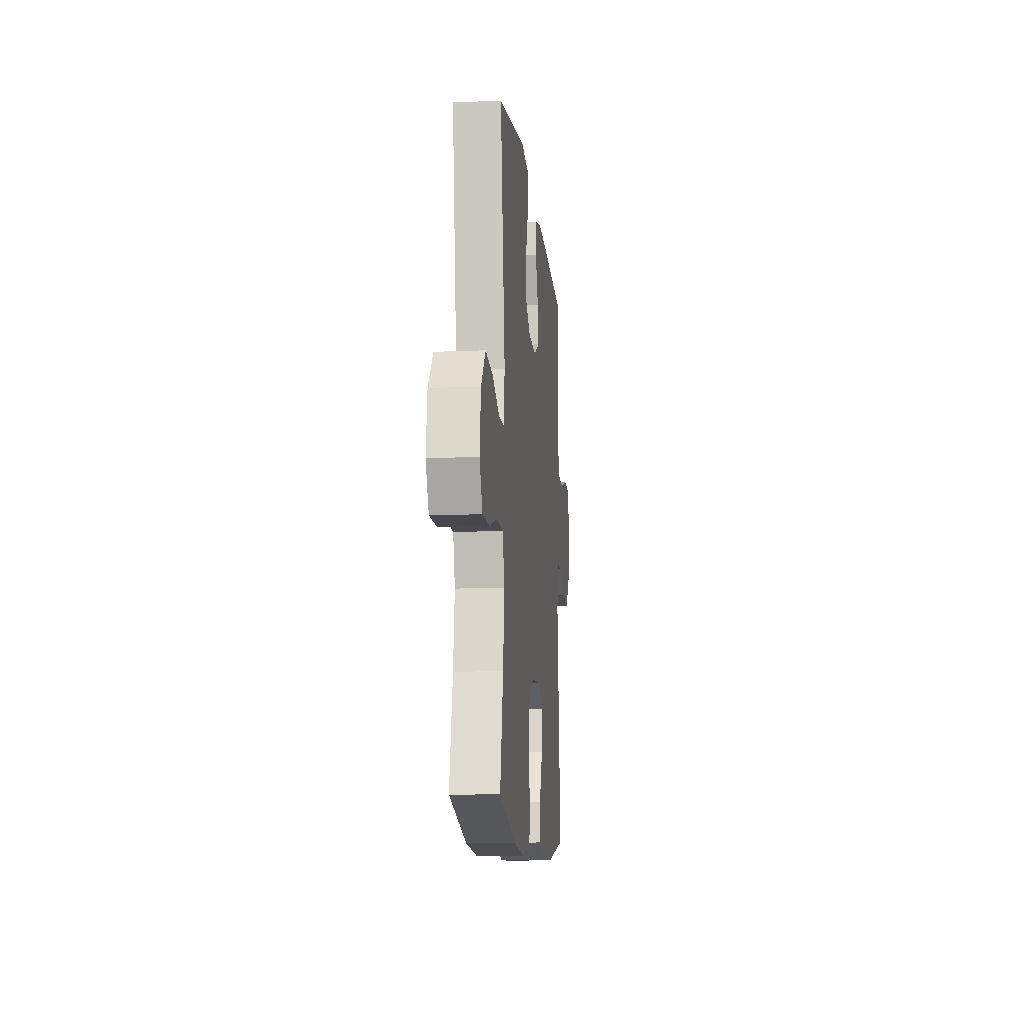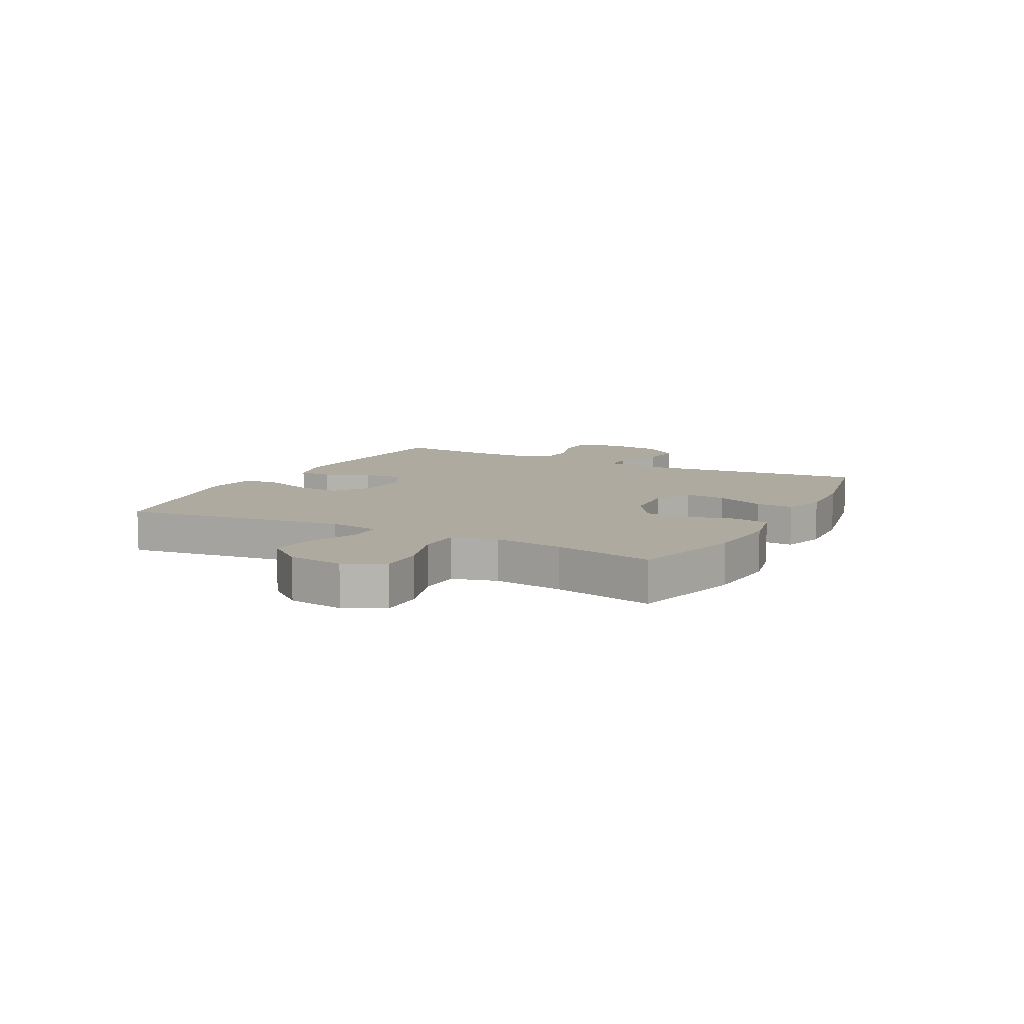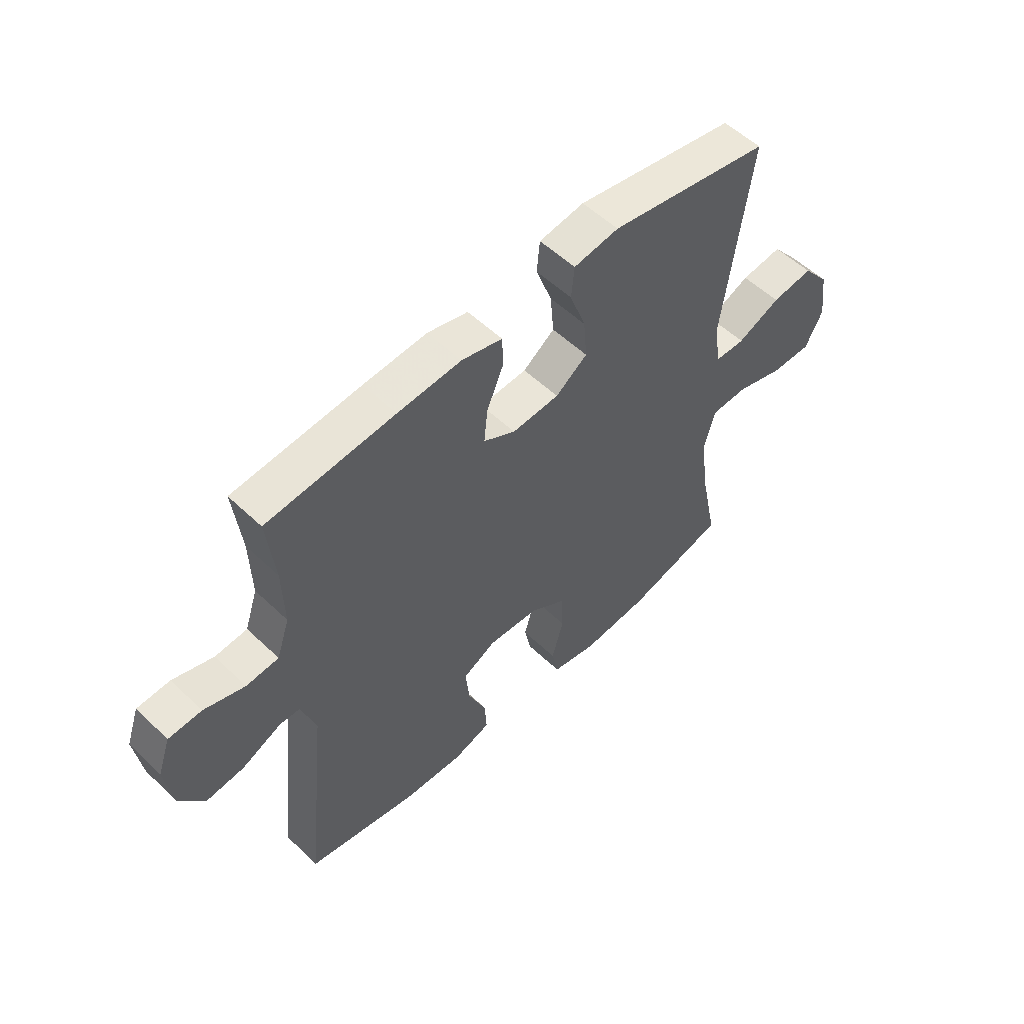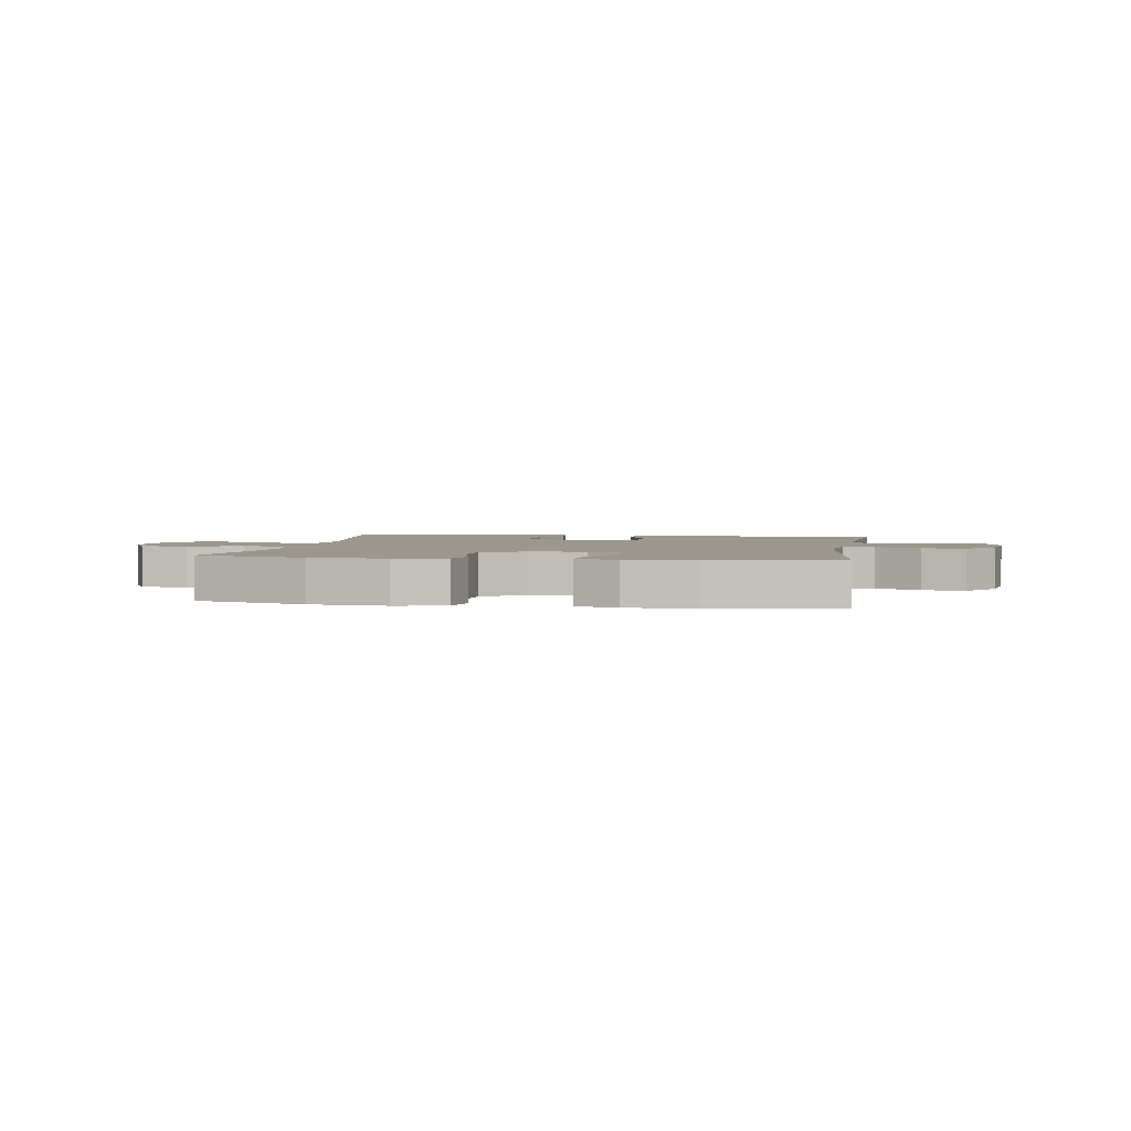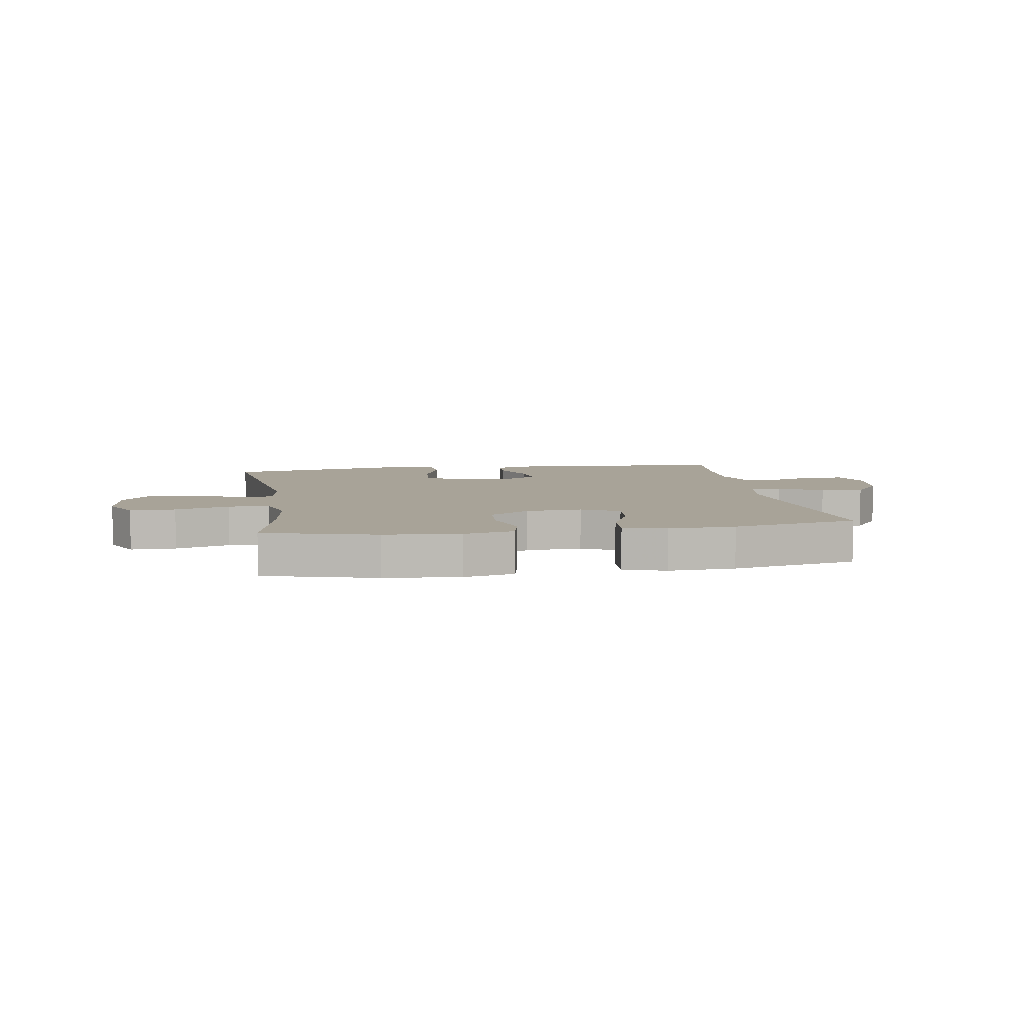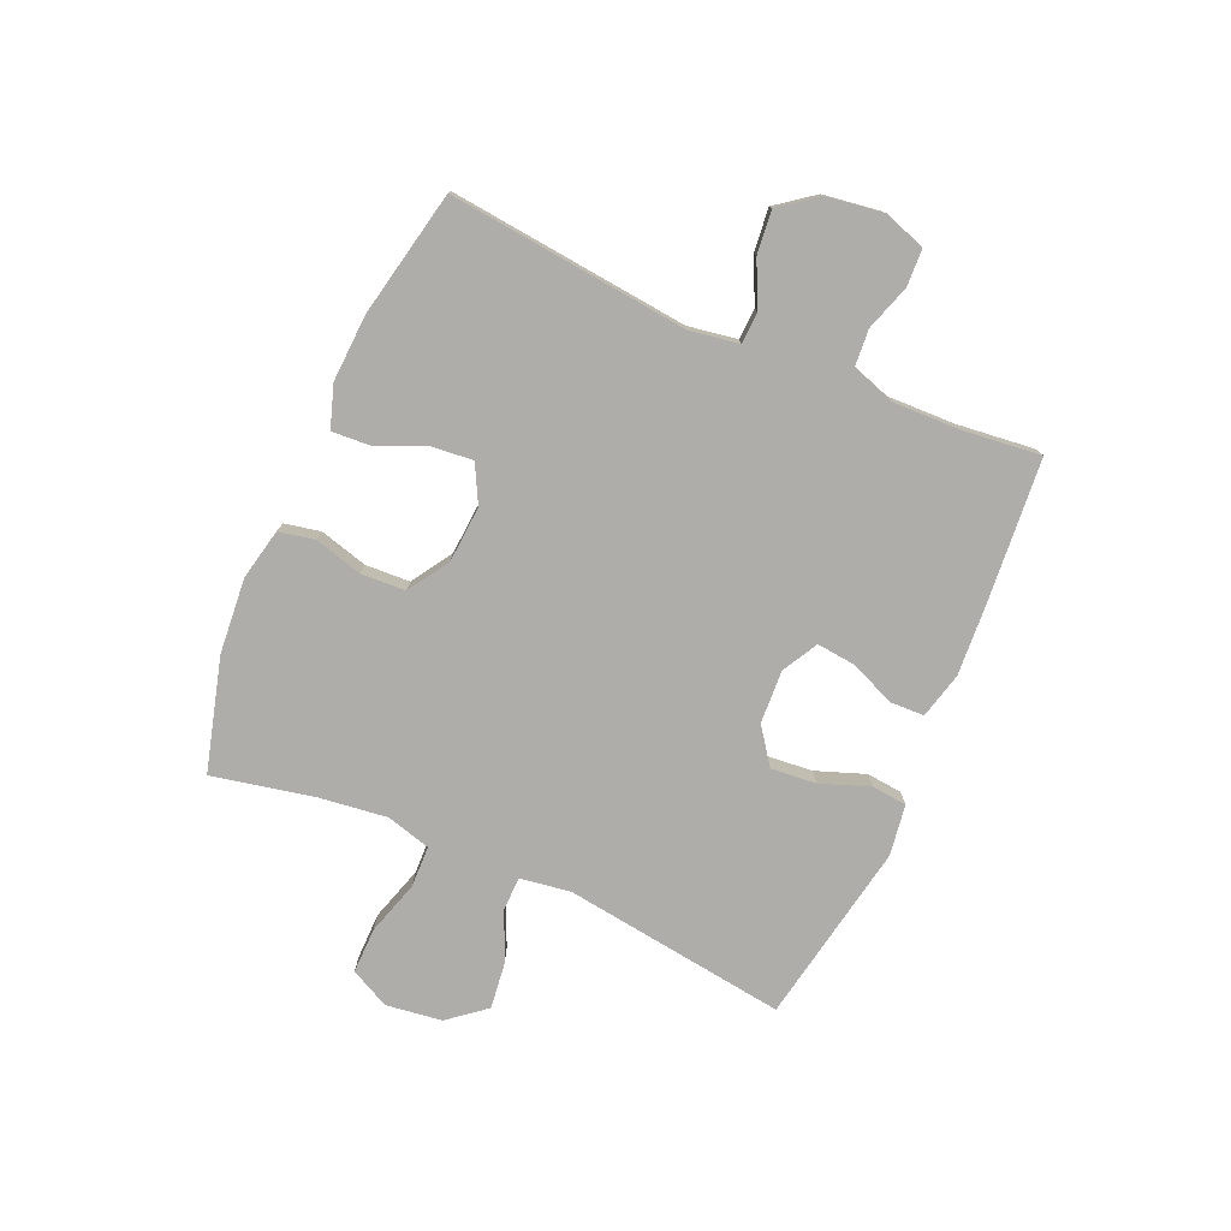
<metadata>
{"format":"obj","ext":"obj","renderer":"f3d","projection":"perspective","resolution":1024,"background":"white","views":[{"elev":-12.1,"azim":95.9,"up":"+Z"},{"elev":9.4,"azim":117.5,"up":"+Y"},{"elev":54.6,"azim":-44.8,"up":"+Z"},{"elev":2.7,"azim":-170.5,"up":"+Y"},{"elev":6.9,"azim":170.9,"up":"+Y"},{"elev":-77.2,"azim":-113.6,"up":"+Y"}]}
</metadata>
<code>
v 0.5 0.07 -0.5
v 0.306 0.07 -0.553
v 0.175 0.07 -0.564
v 0.087 0.07 -0.545
v 0.074 0.07 -0.483
v 0.097 0.07 -0.4
v 0.093 0.07 -0.323
v 0.023 0.07 -0.278
v -0.075 0.07 -0.271
v -0.14 0.07 -0.305
v -0.133 0.07 -0.377
v -0.097 0.07 -0.462
v -0.093 0.07 -0.527
v -0.166 0.07 -0.551
v -0.282 0.07 -0.545
v -0.5 0.07 -0.5
v -0.456 0.07 -0.085
v -0.47 0.07 0
v -0.524 0.07 0.002
v -0.601 0.07 -0.034
v -0.675 0.07 -0.042
v -0.724 0.07 0.023
v -0.738 0.07 0.121
v -0.713 0.07 0.192
v -0.649 0.07 0.195
v -0.57 0.07 0.169
v -0.507 0.07 0.174
v -0.482 0.07 0.249
v -0.485 0.07 0.366
v -0.5 0.07 0.5
v -0.252 0.07 0.521
v -0.128 0.07 0.529
v -0.049 0.07 0.509
v -0.047 0.07 0.45
v -0.08 0.07 0.372
v -0.087 0.07 0.305
v -0.025 0.07 0.271
v 0.067 0.07 0.276
v 0.129 0.07 0.321
v 0.122 0.07 0.399
v 0.091 0.07 0.484
v 0.097 0.07 0.545
v 0.185 0.07 0.558
v 0.5 0.07 0.5
v 0.447 0.07 0.112
v 0.46 0.07 0.025
v 0.519 0.07 0.024
v 0.603 0.07 0.061
v 0.684 0.07 0.071
v 0.736 0.07 0.007
v 0.749 0.07 -0.09
v 0.715 0.07 -0.158
v 0.636 0.07 -0.157
v 0.542 0.07 -0.128
v 0.47 0.07 -0.13
v 0.449 0.07 -0.207
v 0.464 0.07 -0.327
v 0.5 0 -0.5
v 0.306 0 -0.553
v 0.175 0 -0.564
v 0.087 0 -0.545
v 0.074 0 -0.483
v 0.097 0 -0.4
v 0.093 0 -0.323
v 0.023 0 -0.278
v -0.075 0 -0.271
v -0.14 0 -0.305
v -0.133 0 -0.377
v -0.097 0 -0.462
v -0.093 0 -0.527
v -0.166 0 -0.551
v -0.282 0 -0.545
v -0.5 0 -0.5
v -0.456 0 -0.085
v -0.47 0 0
v -0.524 0 0.002
v -0.601 0 -0.034
v -0.675 0 -0.042
v -0.724 0 0.023
v -0.738 0 0.121
v -0.713 0 0.192
v -0.649 0 0.195
v -0.57 0 0.169
v -0.507 0 0.174
v -0.482 0 0.249
v -0.485 0 0.366
v -0.5 0 0.5
v -0.252 0 0.521
v -0.128 0 0.529
v -0.049 0 0.509
v -0.047 0 0.45
v -0.08 0 0.372
v -0.087 0 0.305
v -0.025 0 0.271
v 0.067 0 0.276
v 0.129 0 0.321
v 0.122 0 0.399
v 0.091 0 0.484
v 0.097 0 0.545
v 0.185 0 0.558
v 0.5 0 0.5
v 0.447 0 0.112
v 0.46 0 0.025
v 0.519 0 0.024
v 0.603 0 0.061
v 0.684 0 0.071
v 0.736 0 0.007
v 0.749 0 -0.09
v 0.715 0 -0.158
v 0.636 0 -0.157
v 0.542 0 -0.128
v 0.47 0 -0.13
v 0.449 0 -0.207
v 0.464 0 -0.327
f 52 53 54
f 51 52 54
f 50 51 54
f 49 50 54
f 48 49 54
f 47 48 54
f 46 47 54 55
f 45 46 55 56
f 43 44 45
f 42 43 45
f 41 42 45
f 40 41 45
f 39 40 45 56
f 33 34 35
f 32 33 35
f 31 32 35
f 30 31 35
f 29 30 35
f 28 29 35 36
f 27 28 36 37
f 24 25 26
f 23 24 26
f 22 23 26
f 21 22 26
f 20 21 26
f 19 20 26
f 18 19 26 27
f 15 16 17
f 14 15 17
f 13 14 17
f 12 13 17
f 11 12 17
f 10 11 17 18
f 27 37 38
f 18 27 38
f 10 18 38
f 9 10 38
f 4 5 6
f 3 4 6
f 2 3 6
f 1 2 6
f 57 1 6
f 57 6 7
f 56 57 7 8
f 38 39 56
f 9 38 56
f 8 9 56
f 111 110 109
f 111 109 108
f 111 108 107
f 111 107 106
f 111 106 105
f 111 105 104
f 112 111 104 103
f 113 112 103 102
f 102 101 100
f 102 100 99
f 102 99 98
f 102 98 97
f 113 102 97 96
f 92 91 90
f 92 90 89
f 92 89 88
f 92 88 87
f 92 87 86
f 93 92 86 85
f 94 93 85 84
f 83 82 81
f 83 81 80
f 83 80 79
f 83 79 78
f 83 78 77
f 83 77 76
f 84 83 76 75
f 74 73 72
f 74 72 71
f 74 71 70
f 74 70 69
f 74 69 68
f 75 74 68 67
f 95 94 84
f 95 84 75
f 95 75 67
f 95 67 66
f 63 62 61
f 63 61 60
f 63 60 59
f 63 59 58
f 63 58 114
f 64 63 114
f 65 64 114 113
f 113 96 95
f 113 95 66
f 113 66 65
f 1 58 59 2
f 2 59 60 3
f 3 60 61 4
f 4 61 62 5
f 5 62 63 6
f 6 63 64 7
f 7 64 65 8
f 8 65 66 9
f 9 66 67 10
f 10 67 68 11
f 11 68 69 12
f 12 69 70 13
f 13 70 71 14
f 14 71 72 15
f 15 72 73 16
f 16 73 74 17
f 17 74 75 18
f 18 75 76 19
f 19 76 77 20
f 20 77 78 21
f 21 78 79 22
f 22 79 80 23
f 23 80 81 24
f 24 81 82 25
f 25 82 83 26
f 26 83 84 27
f 27 84 85 28
f 28 85 86 29
f 29 86 87 30
f 30 87 88 31
f 31 88 89 32
f 32 89 90 33
f 33 90 91 34
f 34 91 92 35
f 35 92 93 36
f 36 93 94 37
f 37 94 95 38
f 38 95 96 39
f 39 96 97 40
f 40 97 98 41
f 41 98 99 42
f 42 99 100 43
f 43 100 101 44
f 44 101 102 45
f 45 102 103 46
f 46 103 104 47
f 47 104 105 48
f 48 105 106 49
f 49 106 107 50
f 50 107 108 51
f 51 108 109 52
f 52 109 110 53
f 53 110 111 54
f 54 111 112 55
f 55 112 113 56
f 56 113 114 57
f 57 114 58 1

</code>
